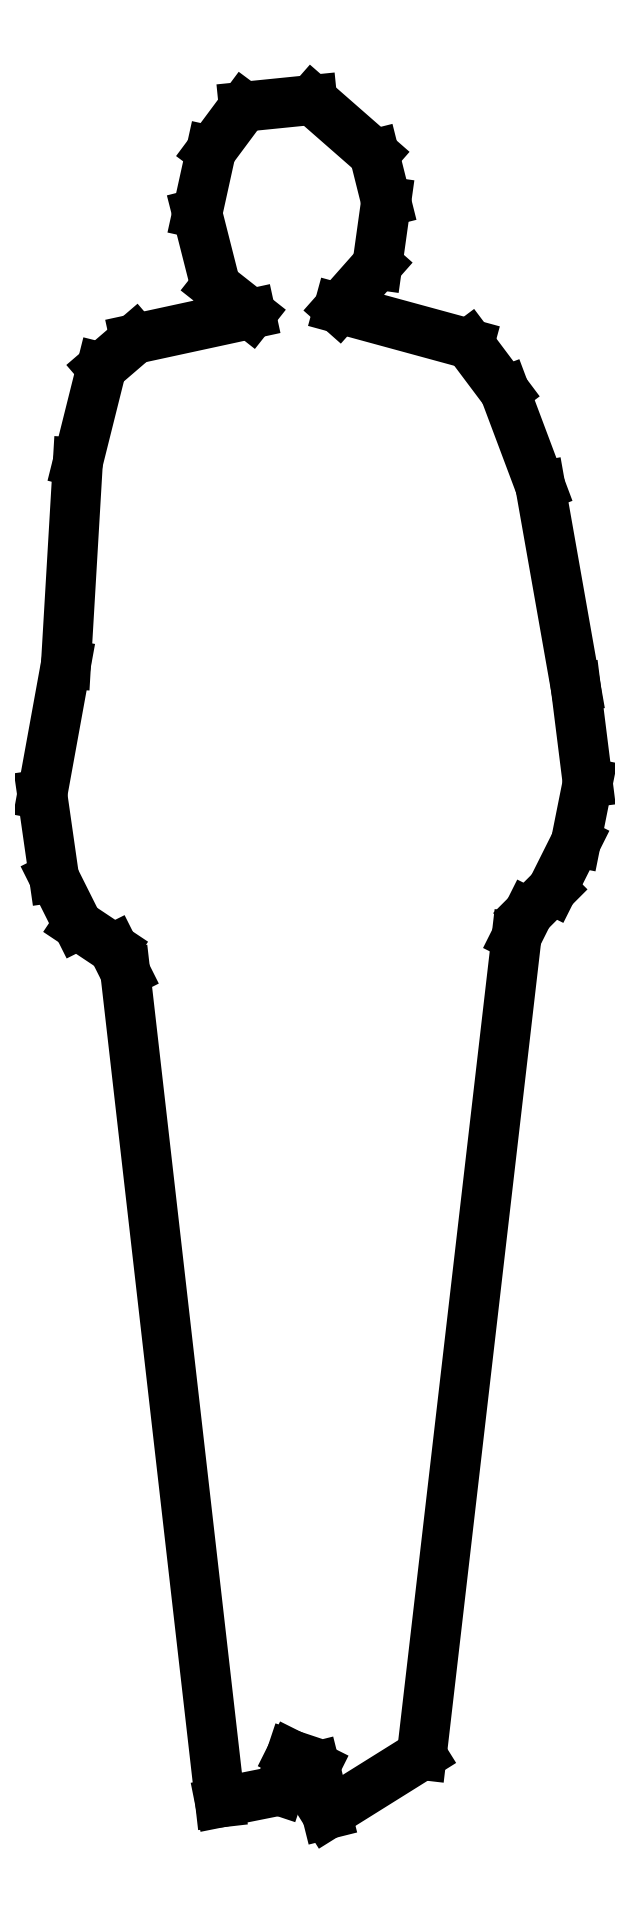
<metadata>
{"format":"dxf","ext":"dxf","renderer":"ezdxf+matplotlib","layout":"modelspace","background":"white","min_lineweight":24,"dpi":150}
</metadata>
<code>
0
SECTION
2
ENTITIES
0
3DFACE
8
0
10
-0.0762
20
0.127
30
0
11
-0.4318
21
1.803
31
0
12
-0.2286
22
0.0254
32
0
13
-0.1016
23
0.0508
33
0
70
     1
0
3DFACE
8
0
10
0.5588
20
2.21
30
0
11
-0.6096
21
2.184
31
0
12
-0.5842
22
2.007
32
0
13
0.5334
23
2.083
33
0
70
     5
0
3DFACE
8
0
10
-0.5842
20
2.007
30
0
11
0.5334
21
2.083
31
0
12
0.4826
22
1.981
32
0
13
-0.5334
23
1.905
33
0
70
     5
0
3DFACE
8
0
10
0.4064
20
1.88
30
0
11
-0.0254
21
0.1016
31
0
12
0
22
0
32
0
13
0.2032
23
0.127
33
0
70
     1
0
3DFACE
8
0
10
0.4064
20
1.88
30
0
11
-0.4318
21
1.803
31
0
12
-0.0762
22
0.127
32
0
13
-0.0254
23
0.1016
33
0
70
    11
0
3DFACE
8
0
10
-0.4572
20
1.854
30
0
11
0.4318
21
1.93
31
0
12
0.4064
22
1.88
32
0
13
-0.4318
23
1.803
33
0
70
     5
0
3DFACE
8
0
10
0.4826
20
1.981
30
0
11
-0.5334
21
1.905
31
0
12
-0.4572
22
1.854
32
0
13
0.4318
23
1.93
33
0
70
     5
0
3DFACE
8
0
10
-0.4826
20
3.099
30
0
11
0.381
21
3.048
31
0
12
0.4572
22
2.845
32
0
13
-0.5334
23
2.896
33
0
70
     5
0
3DFACE
8
0
10
-0.5588
20
2.464
30
0
11
0.5334
21
2.413
31
0
12
0.5588
22
2.21
32
0
13
-0.6096
23
2.184
33
0
70
     5
0
3DFACE
8
0
10
0.4572
20
2.845
30
0
11
-0.5334
21
2.896
31
0
12
-0.5588
22
2.464
32
0
13
0.5334
23
2.413
33
0
70
     5
0
3DFACE
8
0
10
0.3048
20
3.15
30
0
11
-0.4111
21
3.16
31
0
12
-0.4826
22
3.099
32
0
13
0.381
23
3.048
33
0
70
     5
0
3DFACE
8
0
10
0.127
20
3.454
30
0
11
0.1081
21
3.319
31
0
12
-0.2381
22
3.273
32
0
13
-0.2776
23
3.429
33
0
70
    10
0
3DFACE
8
0
10
-0.163
20
3.214
30
0
11
0.0254
21
3.226
31
0
12
0.3048
22
3.15
32
0
13
-0.4111
23
3.16
33
0
70
     5
0
3DFACE
8
0
10
0.1081
20
3.319
30
0
11
-0.2381
21
3.273
31
0
12
-0.163
22
3.214
32
0
13
0.0254
23
3.226
33
0
70
     5
0
3DFACE
8
0
10
-0.0313
20
3.672
30
0
11
-0.1778
21
3.658
31
0
12
-0.2481
22
3.563
32
0
13
0.1016
23
3.556
33
0
70
     4
0
3DFACE
8
0
10
-0.2481
20
3.563
30
0
11
0.1016
21
3.556
31
0
12
0.127
22
3.454
32
0
13
-0.2776
23
3.429
33
0
70
     5
0
POLYLINE
8
_KTI_CONTROL
10
0
20
0
30
0
66
     1
70
     8
0
VERTEX
8
_KTI_CONTROL
10
0
20
0
30
0
70
    32
0
VERTEX
8
_KTI_CONTROL
10
0
20
0
30
0
70
    32
0
SEQEND
8
_KTI_CONTROL
0
POLYLINE
8
_KTI_CONTROL
10
0
20
0
30
0
66
     1
70
     8
0
VERTEX
8
_KTI_CONTROL
10
0
20
0
30
0
70
    32
0
VERTEX
8
_KTI_CONTROL
10
0
20
0
30
0
70
    32
0
SEQEND
8
_KTI_CONTROL
0
ENDSEC
0
EOF

</code>
